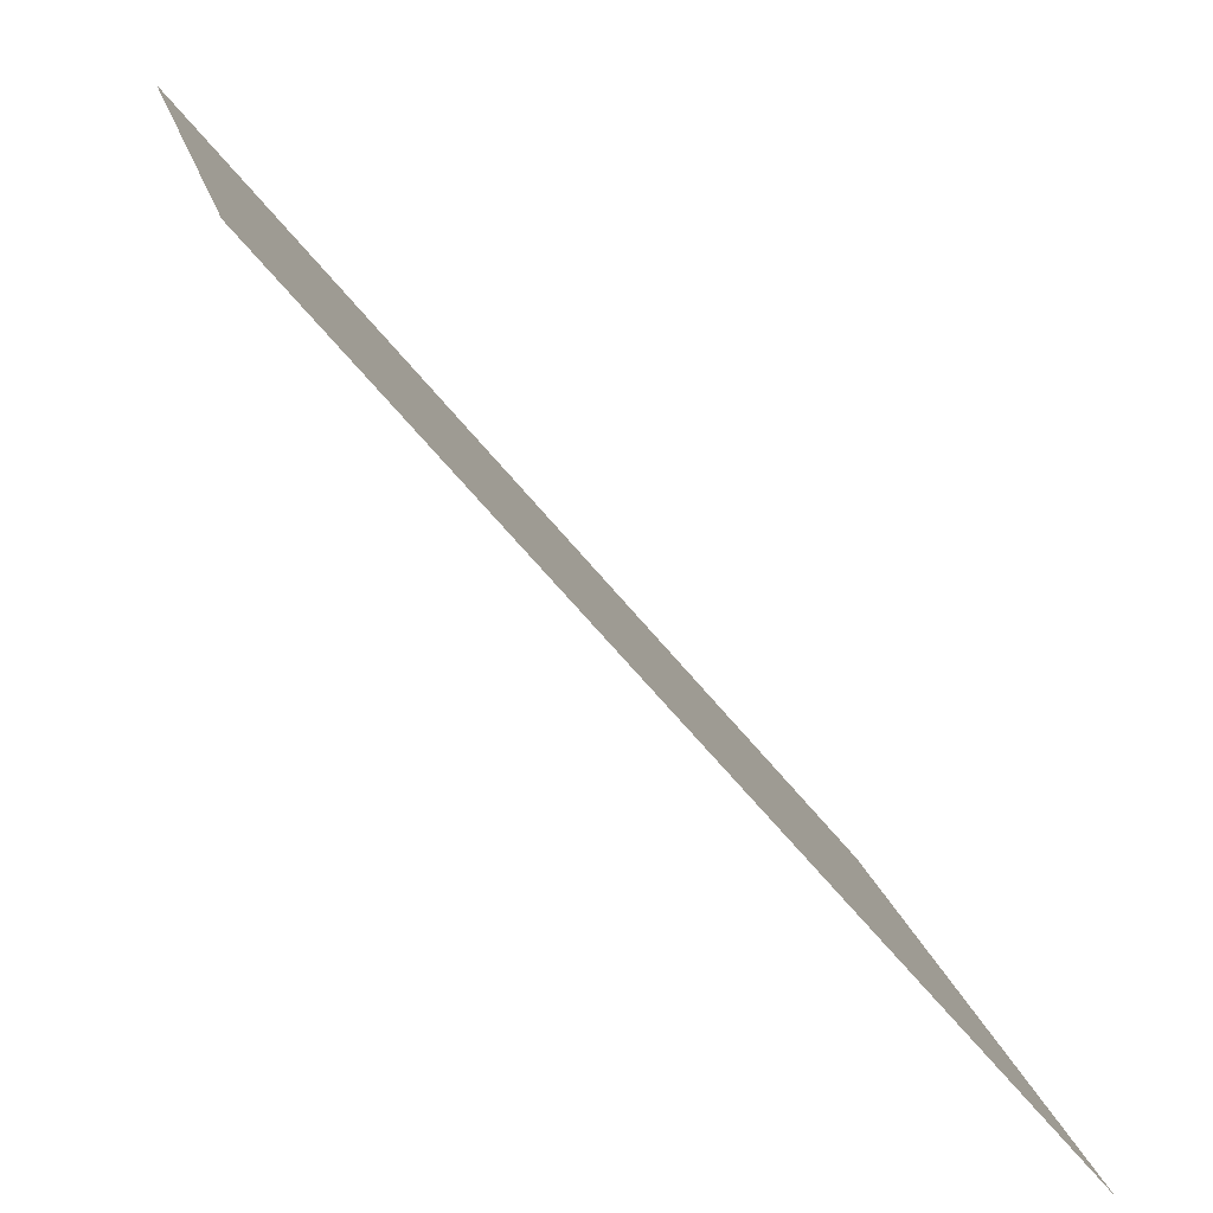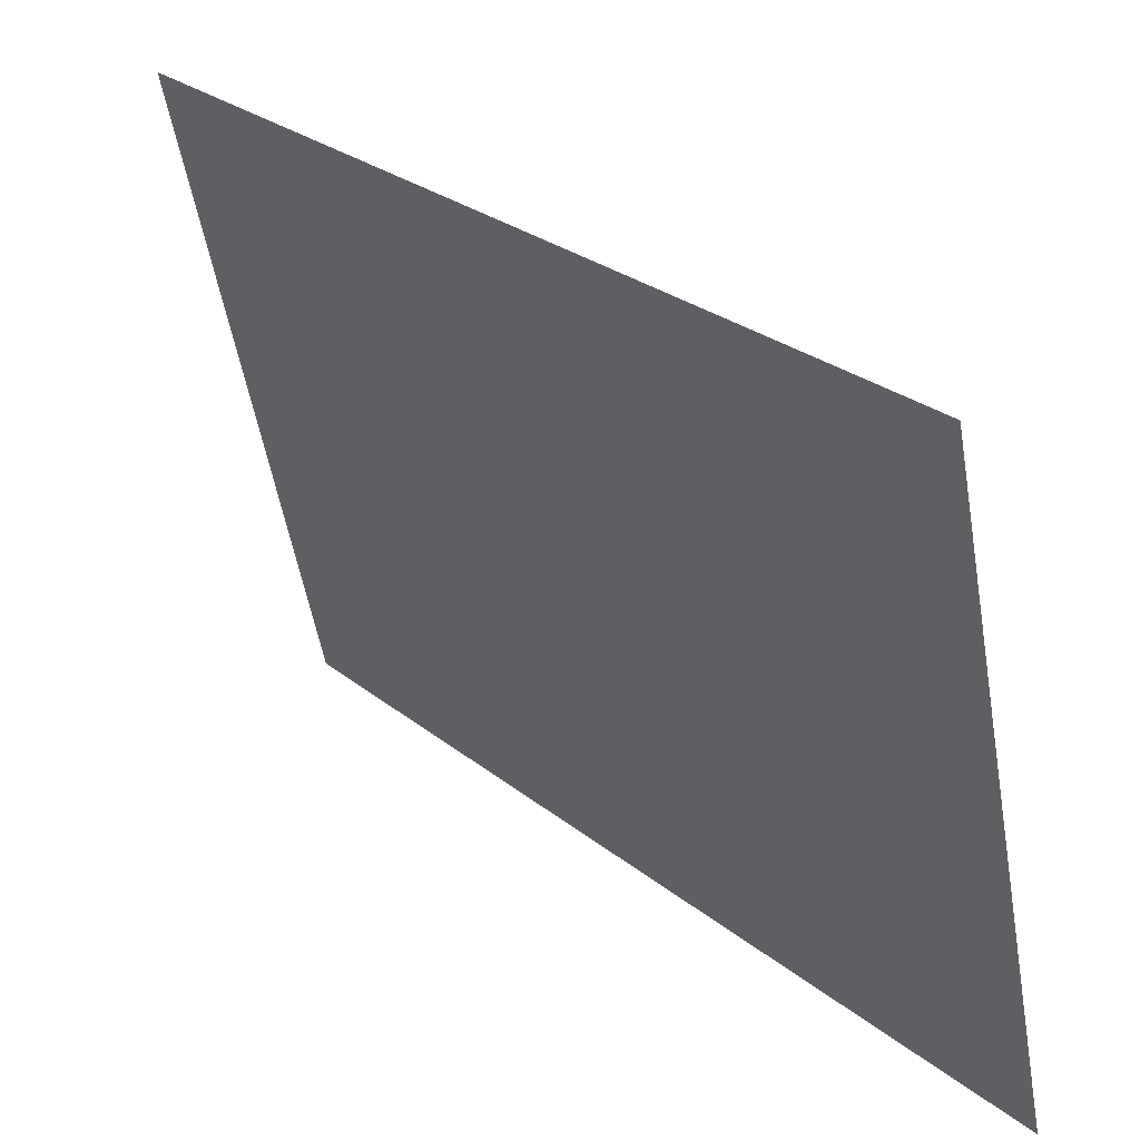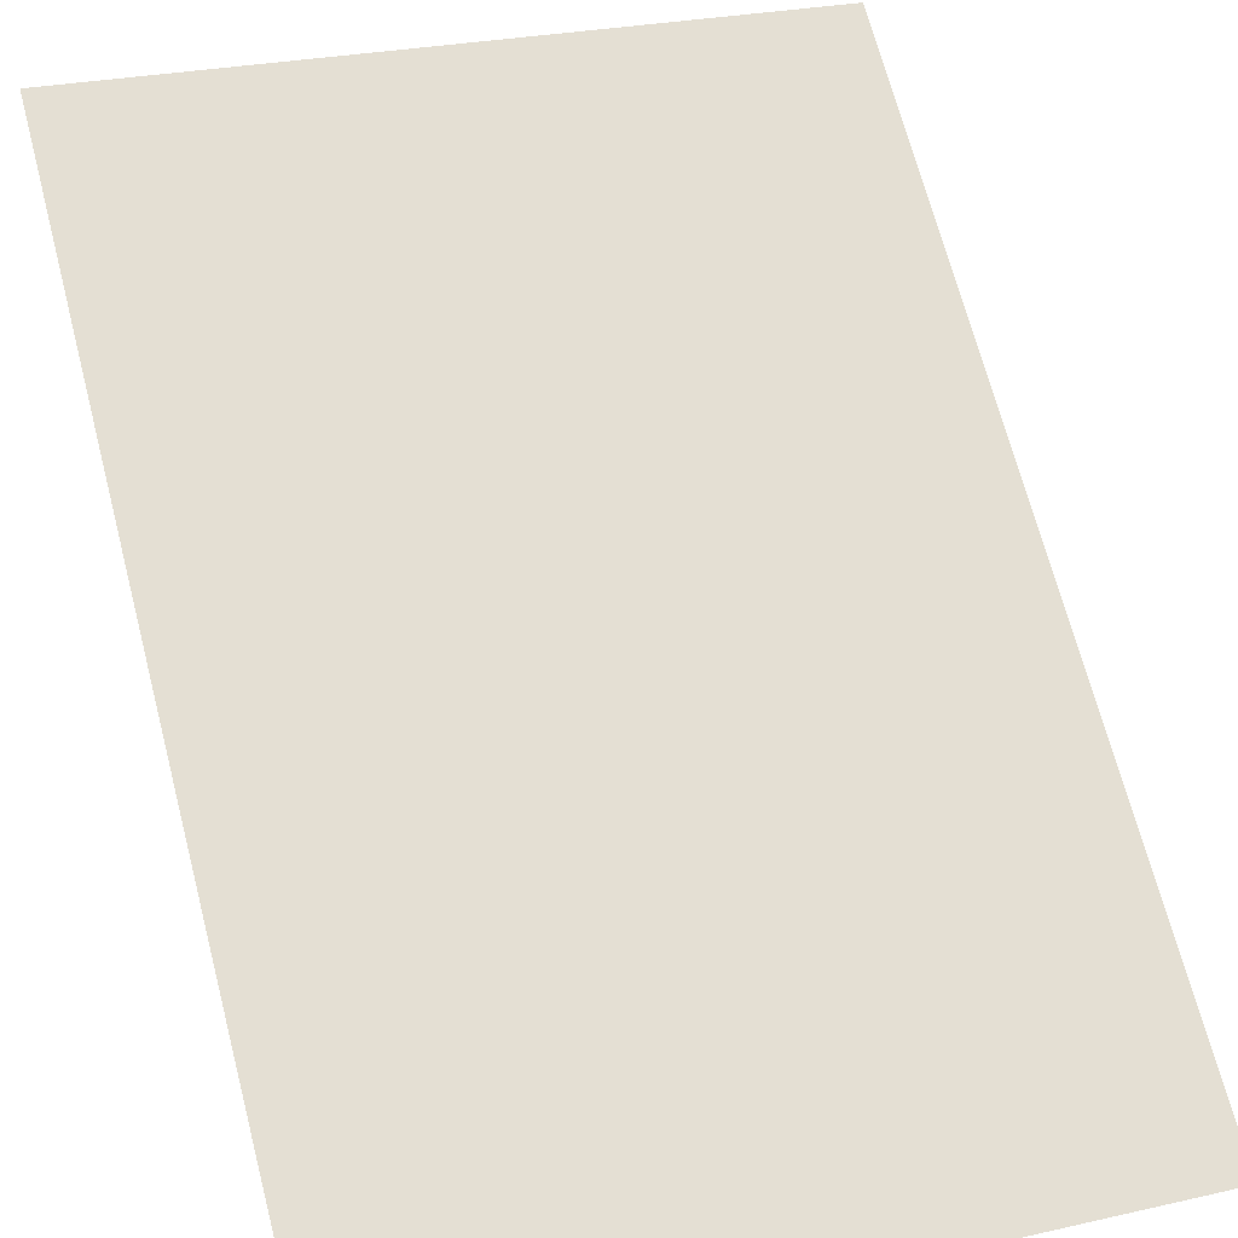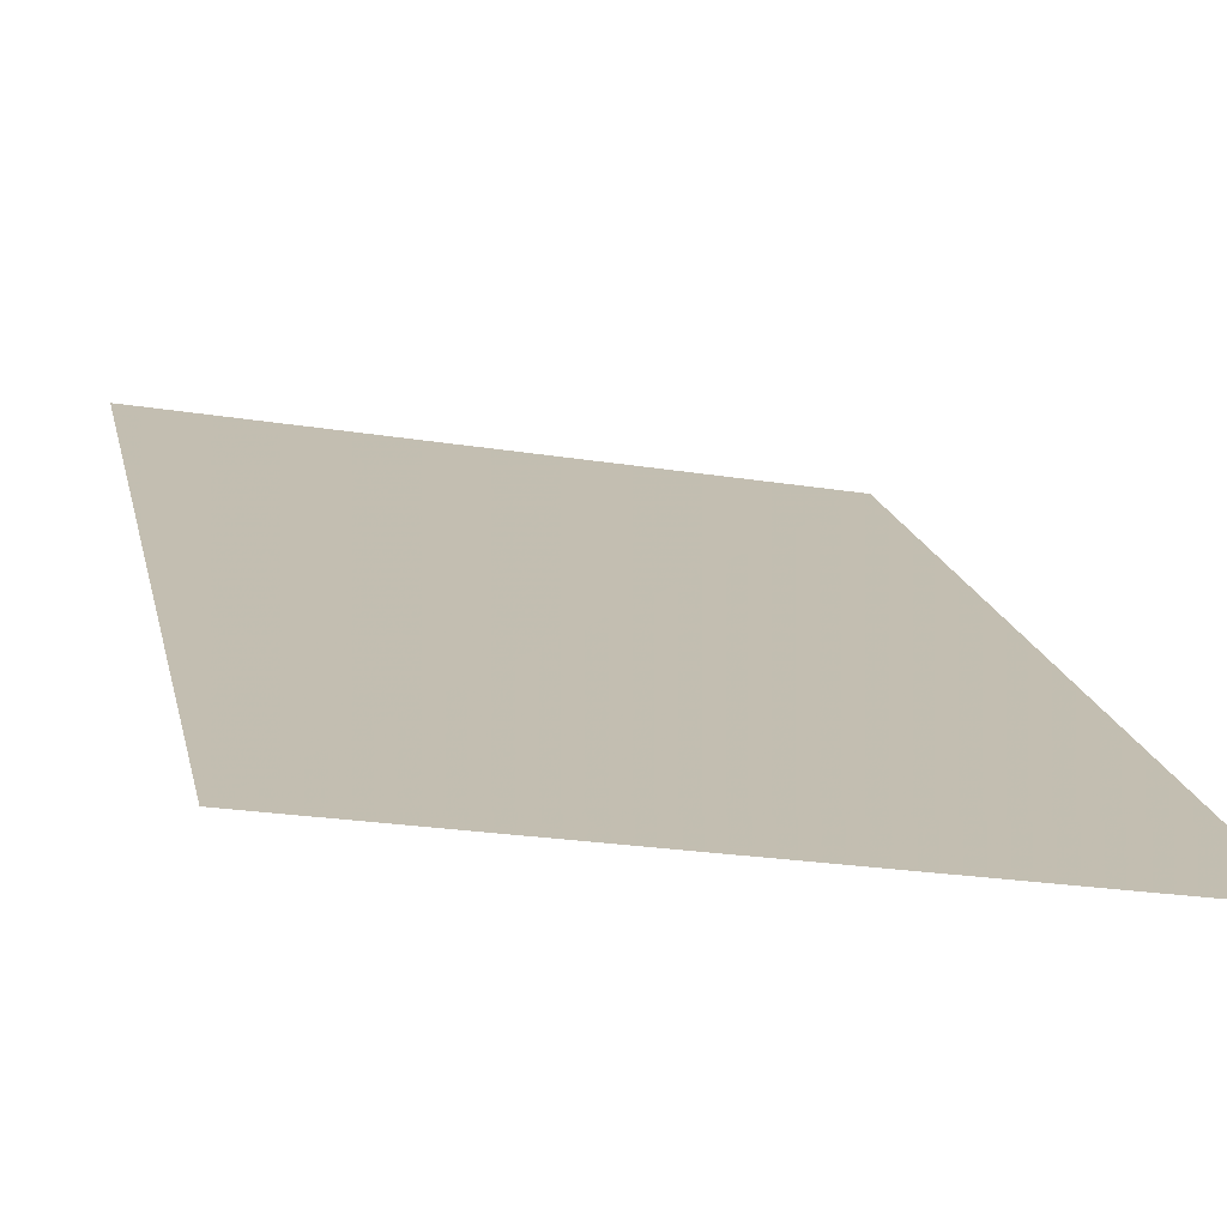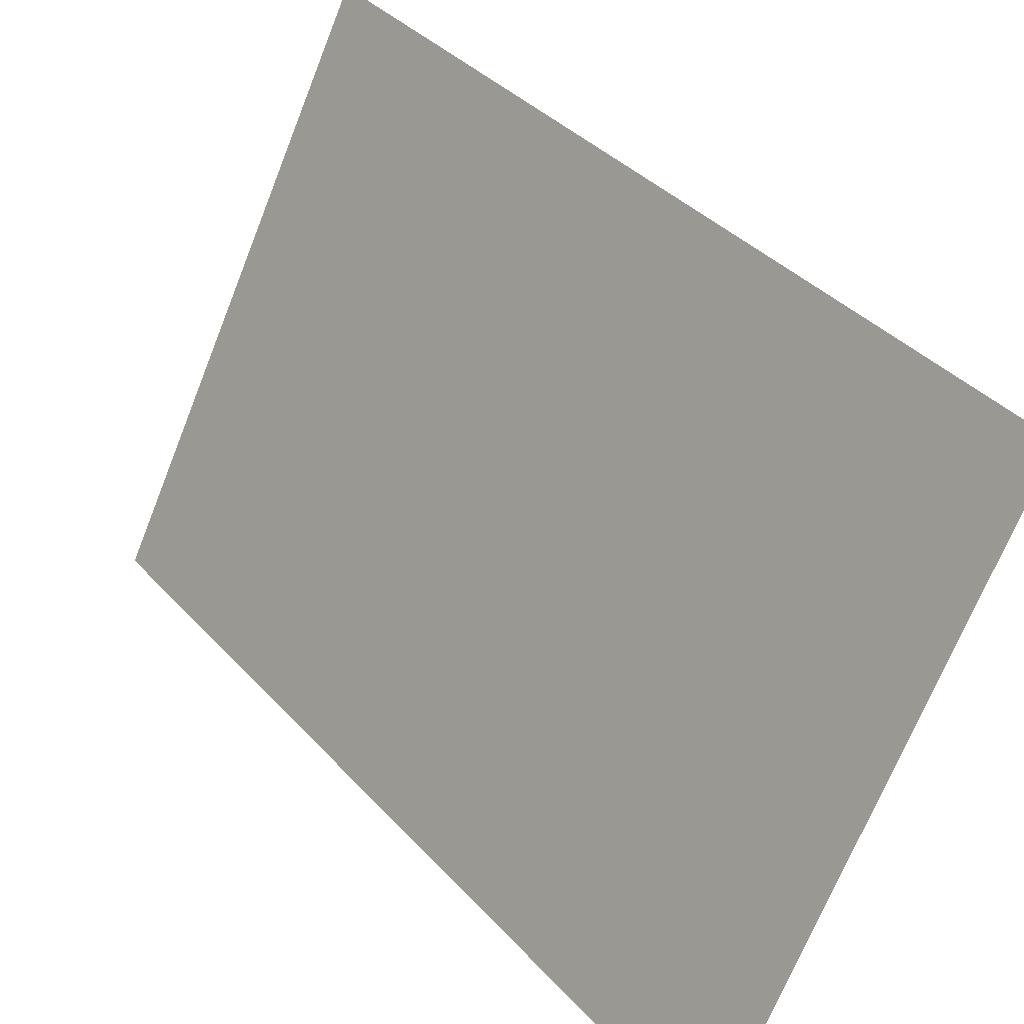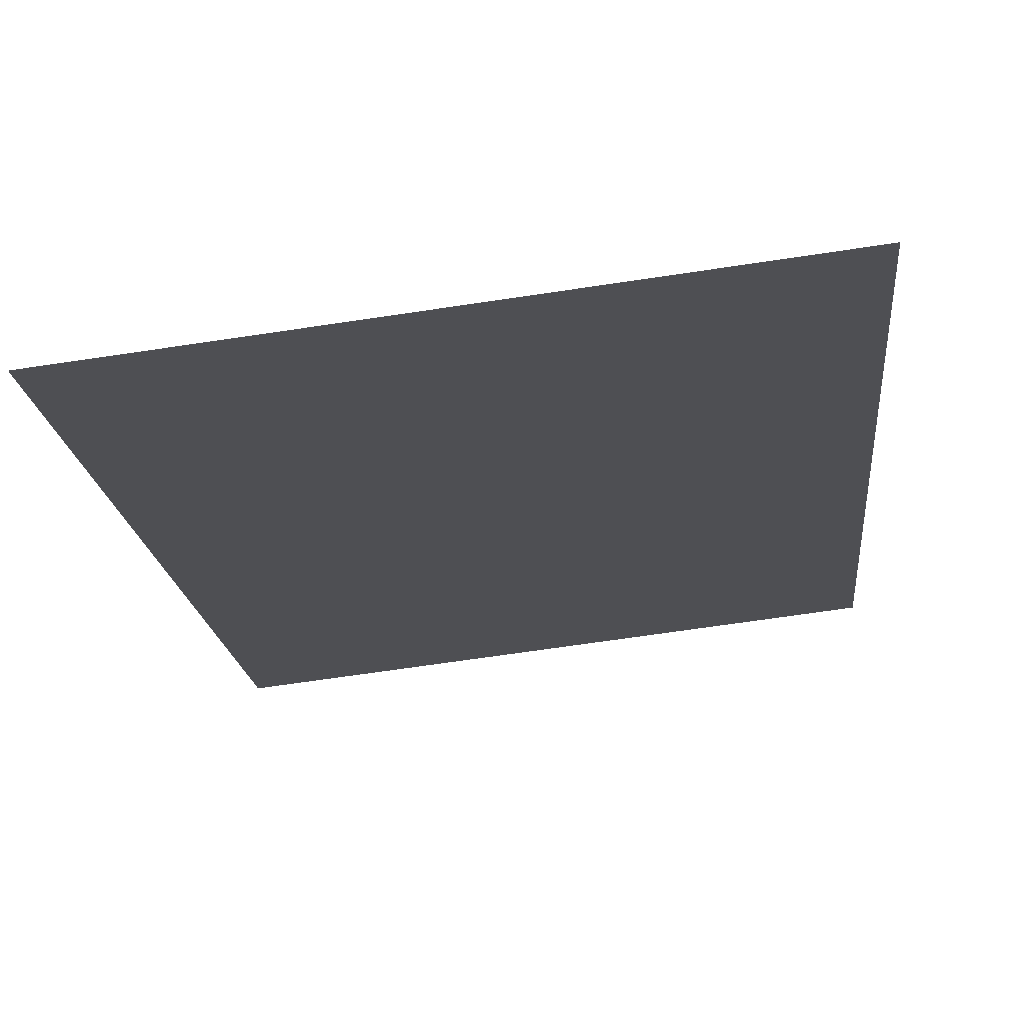
<metadata>
{"format":"obj","ext":"obj","renderer":"f3d","projection":"perspective","resolution":1024,"background":"white","views":[{"elev":17.3,"azim":78.2,"up":"+Z"},{"elev":-54.5,"azim":99.9,"up":"+Z"},{"elev":27.2,"azim":-19.2,"up":"+Y"},{"elev":-23.8,"azim":-15.0,"up":"+Y"},{"elev":-69.6,"azim":68.3,"up":"+Z"},{"elev":-68.6,"azim":-171.5,"up":"+Z"}]}
</metadata>
<code>
o Cylinder.003_Cylinder.020
v 2.653 6.46 -3.945
v 2.867 6.46 -3.945
v 2.653 6.659 -4.182
v 2.867 6.659 -4.182
f 1 4 2
f 1 3 4

</code>
